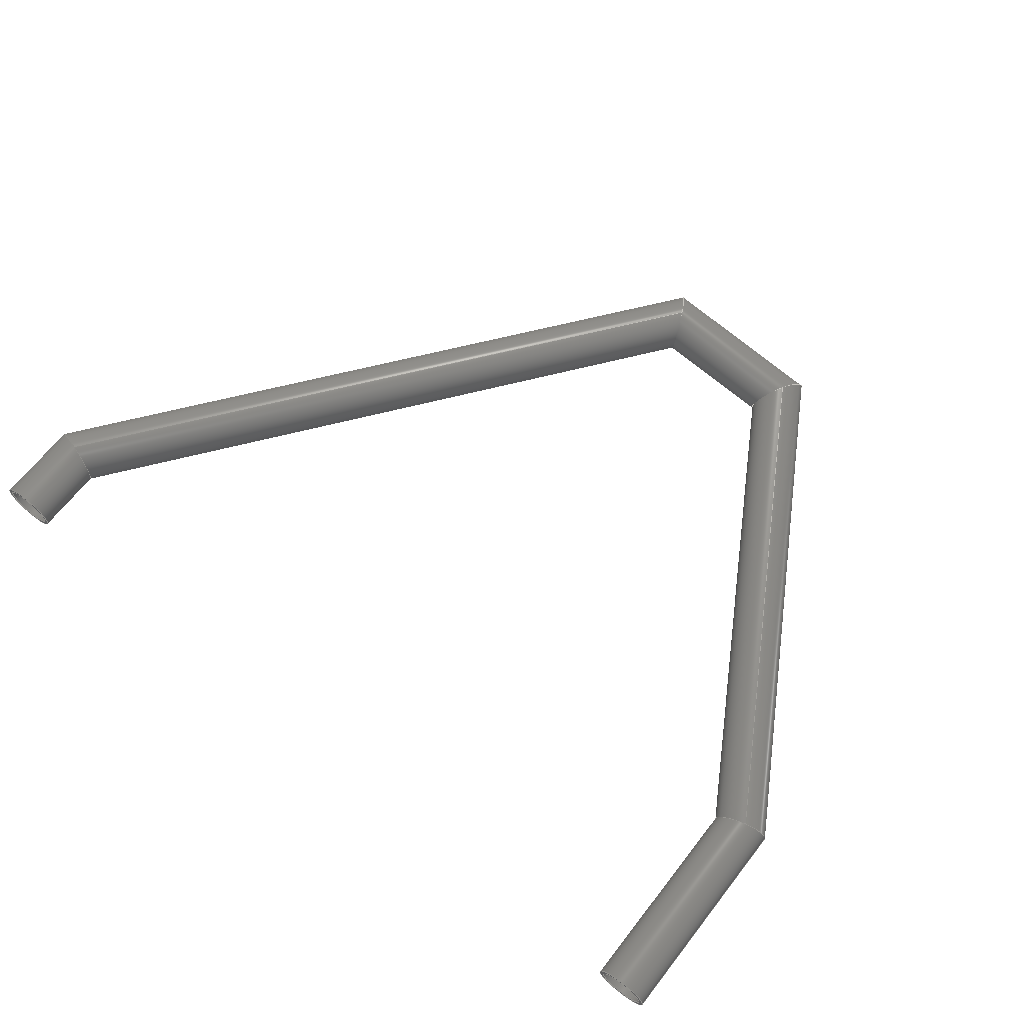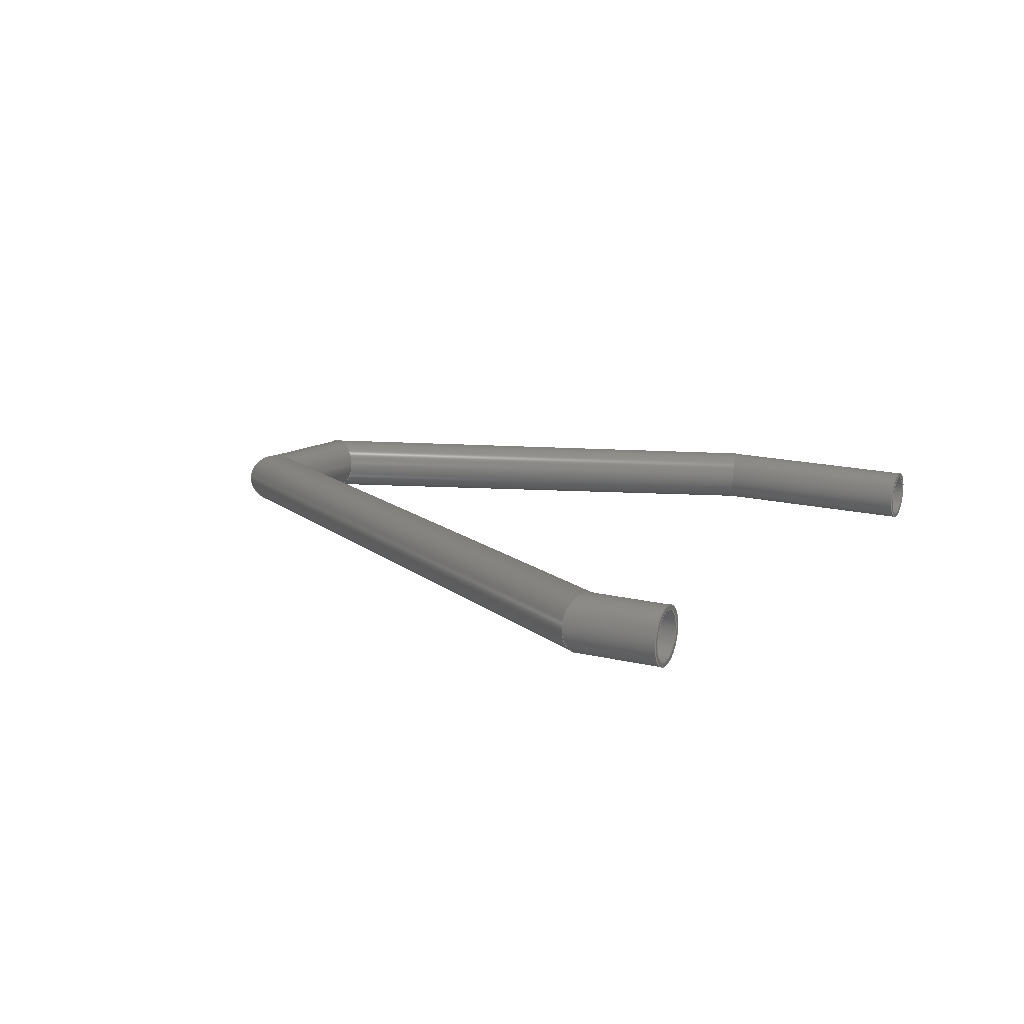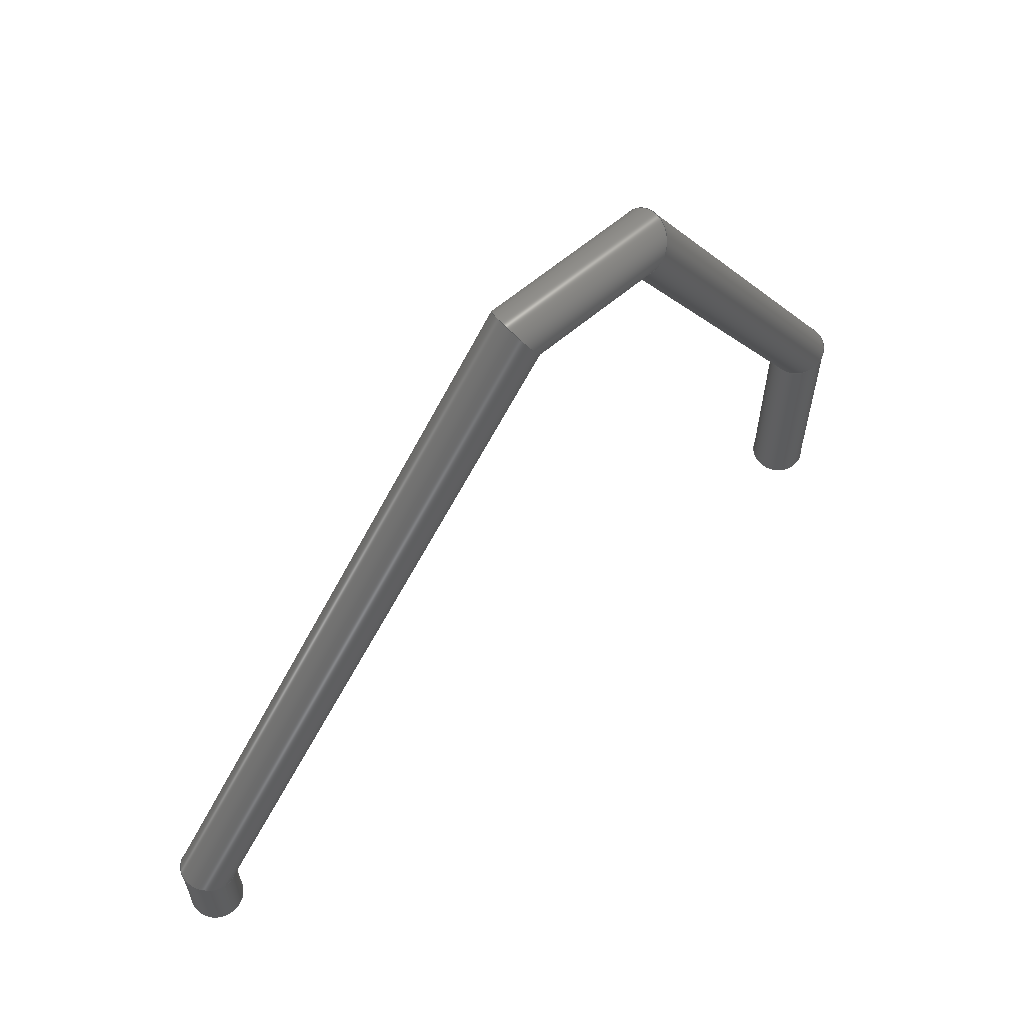
<metadata>
{"format":"step","ext":"stp","renderer":"f3d","projection":"perspective","resolution":1024,"background":"white","views":[{"elev":66.6,"azim":38.0,"up":"+Z"},{"elev":17.4,"azim":-64.9,"up":"+Z"},{"elev":61.1,"azim":-34.2,"up":"+Y"}]}
</metadata>
<code>
ISO-10303-21;
DATA;
#1=MECHANICAL_DESIGN_GEOMETRIC_PRESENTATION_REPRESENTATION('',(#7),#337);
#2=DIMENSIONAL_EXPONENTS(0,0,0,0,0,0,0);
#3=(
CONVERSION_BASED_UNIT('degree',#4)
NAMED_UNIT(#2)
PLANE_ANGLE_UNIT()
);
#4=PLANE_ANGLE_MEASURE_WITH_UNIT(PLANE_ANGLE_MEASURE(0.01745),#341);
#5=SHAPE_REPRESENTATION_RELATIONSHIP('SRR','None',#344,#6);
#6=ADVANCED_BREP_SHAPE_REPRESENTATION('',(#8),#336);
#7=STYLED_ITEM('',(#353),#8);
#8=MANIFOLD_SOLID_BREP('Body1',#181);
#9=PLANE('',#198);
#10=PLANE('',#214);
#11=CIRCLE('',#192,1.7);
#12=CIRCLE('',#197,1.7);
#13=CIRCLE('',#199,2);
#14=CIRCLE('',#213,2);
#15=FACE_BOUND('',#40,.T.);
#16=FACE_BOUND('',#42,.T.);
#17=FACE_BOUND('',#44,.T.);
#18=FACE_BOUND('',#46,.T.);
#19=FACE_BOUND('',#48,.T.);
#20=FACE_BOUND('',#50,.T.);
#21=FACE_BOUND('',#52,.T.);
#22=FACE_BOUND('',#54,.T.);
#23=FACE_BOUND('',#56,.T.);
#24=FACE_BOUND('',#58,.T.);
#25=FACE_BOUND('',#60,.T.);
#26=FACE_BOUND('',#62,.T.);
#27=FACE_OUTER_BOUND('',#39,.T.);
#28=FACE_OUTER_BOUND('',#41,.T.);
#29=FACE_OUTER_BOUND('',#43,.T.);
#30=FACE_OUTER_BOUND('',#45,.T.);
#31=FACE_OUTER_BOUND('',#47,.T.);
#32=FACE_OUTER_BOUND('',#49,.T.);
#33=FACE_OUTER_BOUND('',#51,.T.);
#34=FACE_OUTER_BOUND('',#53,.T.);
#35=FACE_OUTER_BOUND('',#55,.T.);
#36=FACE_OUTER_BOUND('',#57,.T.);
#37=FACE_OUTER_BOUND('',#59,.T.);
#38=FACE_OUTER_BOUND('',#61,.T.);
#39=EDGE_LOOP('',(#119,#120));
#40=EDGE_LOOP('',(#121,#122));
#41=EDGE_LOOP('',(#123,#124));
#42=EDGE_LOOP('',(#125,#126));
#43=EDGE_LOOP('',(#127));
#44=EDGE_LOOP('',(#128,#129));
#45=EDGE_LOOP('',(#130,#131));
#46=EDGE_LOOP('',(#132,#133));
#47=EDGE_LOOP('',(#134));
#48=EDGE_LOOP('',(#135,#136));
#49=EDGE_LOOP('',(#137));
#50=EDGE_LOOP('',(#138));
#51=EDGE_LOOP('',(#139));
#52=EDGE_LOOP('',(#140,#141));
#53=EDGE_LOOP('',(#142,#143));
#54=EDGE_LOOP('',(#144,#145));
#55=EDGE_LOOP('',(#146,#147));
#56=EDGE_LOOP('',(#148,#149));
#57=EDGE_LOOP('',(#150,#151));
#58=EDGE_LOOP('',(#152,#153));
#59=EDGE_LOOP('',(#154,#155));
#60=EDGE_LOOP('',(#156));
#61=EDGE_LOOP('',(#157));
#62=EDGE_LOOP('',(#158));
#63=ELLIPSE('',#184,1.908,1.7);
#64=ELLIPSE('',#185,1.908,1.7);
#65=ELLIPSE('',#186,1.953,1.7);
#66=ELLIPSE('',#187,1.953,1.7);
#67=ELLIPSE('',#189,1.787,1.7);
#68=ELLIPSE('',#190,1.787,1.7);
#69=ELLIPSE('',#194,1.764,1.7);
#70=ELLIPSE('',#195,1.764,1.7);
#71=ELLIPSE('',#201,2.075,2);
#72=ELLIPSE('',#202,2.075,2);
#73=ELLIPSE('',#204,2.298,2);
#74=ELLIPSE('',#205,2.298,2);
#75=ELLIPSE('',#207,2.245,2);
#76=ELLIPSE('',#208,2.245,2);
#77=ELLIPSE('',#210,2.103,2);
#78=ELLIPSE('',#211,2.103,2);
#79=VERTEX_POINT('',#283);
#80=VERTEX_POINT('',#284);
#81=VERTEX_POINT('',#287);
#82=VERTEX_POINT('',#288);
#83=VERTEX_POINT('',#292);
#84=VERTEX_POINT('',#293);
#85=VERTEX_POINT('',#297);
#86=VERTEX_POINT('',#300);
#87=VERTEX_POINT('',#301);
#88=VERTEX_POINT('',#305);
#89=VERTEX_POINT('',#308);
#90=VERTEX_POINT('',#311);
#91=VERTEX_POINT('',#312);
#92=VERTEX_POINT('',#316);
#93=VERTEX_POINT('',#317);
#94=VERTEX_POINT('',#321);
#95=VERTEX_POINT('',#322);
#96=VERTEX_POINT('',#326);
#97=VERTEX_POINT('',#327);
#98=VERTEX_POINT('',#331);
#99=EDGE_CURVE('',#79,#80,#63,.T.);
#100=EDGE_CURVE('',#80,#79,#64,.T.);
#101=EDGE_CURVE('',#81,#82,#65,.T.);
#102=EDGE_CURVE('',#82,#81,#66,.T.);
#103=EDGE_CURVE('',#83,#84,#67,.T.);
#104=EDGE_CURVE('',#84,#83,#68,.T.);
#105=EDGE_CURVE('',#85,#85,#11,.T.);
#106=EDGE_CURVE('',#86,#87,#69,.T.);
#107=EDGE_CURVE('',#87,#86,#70,.T.);
#108=EDGE_CURVE('',#88,#88,#12,.T.);
#109=EDGE_CURVE('',#89,#89,#13,.T.);
#110=EDGE_CURVE('',#90,#91,#71,.T.);
#111=EDGE_CURVE('',#91,#90,#72,.T.);
#112=EDGE_CURVE('',#92,#93,#73,.T.);
#113=EDGE_CURVE('',#93,#92,#74,.T.);
#114=EDGE_CURVE('',#94,#95,#75,.T.);
#115=EDGE_CURVE('',#95,#94,#76,.T.);
#116=EDGE_CURVE('',#96,#97,#77,.T.);
#117=EDGE_CURVE('',#97,#96,#78,.T.);
#118=EDGE_CURVE('',#98,#98,#14,.T.);
#119=ORIENTED_EDGE('',*,*,#99,.T.);
#120=ORIENTED_EDGE('',*,*,#100,.T.);
#121=ORIENTED_EDGE('',*,*,#101,.F.);
#122=ORIENTED_EDGE('',*,*,#102,.F.);
#123=ORIENTED_EDGE('',*,*,#103,.T.);
#124=ORIENTED_EDGE('',*,*,#104,.T.);
#125=ORIENTED_EDGE('',*,*,#99,.F.);
#126=ORIENTED_EDGE('',*,*,#100,.F.);
#127=ORIENTED_EDGE('',*,*,#105,.T.);
#128=ORIENTED_EDGE('',*,*,#103,.F.);
#129=ORIENTED_EDGE('',*,*,#104,.F.);
#130=ORIENTED_EDGE('',*,*,#102,.T.);
#131=ORIENTED_EDGE('',*,*,#101,.T.);
#132=ORIENTED_EDGE('',*,*,#106,.F.);
#133=ORIENTED_EDGE('',*,*,#107,.F.);
#134=ORIENTED_EDGE('',*,*,#108,.T.);
#135=ORIENTED_EDGE('',*,*,#106,.T.);
#136=ORIENTED_EDGE('',*,*,#107,.T.);
#137=ORIENTED_EDGE('',*,*,#109,.F.);
#138=ORIENTED_EDGE('',*,*,#108,.F.);
#139=ORIENTED_EDGE('',*,*,#109,.T.);
#140=ORIENTED_EDGE('',*,*,#110,.T.);
#141=ORIENTED_EDGE('',*,*,#111,.T.);
#142=ORIENTED_EDGE('',*,*,#112,.T.);
#143=ORIENTED_EDGE('',*,*,#113,.T.);
#144=ORIENTED_EDGE('',*,*,#110,.F.);
#145=ORIENTED_EDGE('',*,*,#111,.F.);
#146=ORIENTED_EDGE('',*,*,#114,.T.);
#147=ORIENTED_EDGE('',*,*,#115,.T.);
#148=ORIENTED_EDGE('',*,*,#112,.F.);
#149=ORIENTED_EDGE('',*,*,#113,.F.);
#150=ORIENTED_EDGE('',*,*,#116,.T.);
#151=ORIENTED_EDGE('',*,*,#117,.T.);
#152=ORIENTED_EDGE('',*,*,#114,.F.);
#153=ORIENTED_EDGE('',*,*,#115,.F.);
#154=ORIENTED_EDGE('',*,*,#117,.F.);
#155=ORIENTED_EDGE('',*,*,#116,.F.);
#156=ORIENTED_EDGE('',*,*,#118,.T.);
#157=ORIENTED_EDGE('',*,*,#118,.F.);
#158=ORIENTED_EDGE('',*,*,#105,.F.);
#159=CYLINDRICAL_SURFACE('',#183,1.7);
#160=CYLINDRICAL_SURFACE('',#188,1.7);
#161=CYLINDRICAL_SURFACE('',#191,1.7);
#162=CYLINDRICAL_SURFACE('',#193,1.7);
#163=CYLINDRICAL_SURFACE('',#196,1.7);
#164=CYLINDRICAL_SURFACE('',#200,2);
#165=CYLINDRICAL_SURFACE('',#203,2);
#166=CYLINDRICAL_SURFACE('',#206,2);
#167=CYLINDRICAL_SURFACE('',#209,2);
#168=CYLINDRICAL_SURFACE('',#212,2);
#169=ADVANCED_FACE('',(#27,#15),#159,.F.);
#170=ADVANCED_FACE('',(#28,#16),#160,.F.);
#171=ADVANCED_FACE('',(#29,#17),#161,.F.);
#172=ADVANCED_FACE('',(#30,#18),#162,.F.);
#173=ADVANCED_FACE('',(#31,#19),#163,.F.);
#174=ADVANCED_FACE('',(#32,#20),#9,.F.);
#175=ADVANCED_FACE('',(#33,#21),#164,.T.);
#176=ADVANCED_FACE('',(#34,#22),#165,.T.);
#177=ADVANCED_FACE('',(#35,#23),#166,.T.);
#178=ADVANCED_FACE('',(#36,#24),#167,.T.);
#179=ADVANCED_FACE('',(#37,#25),#168,.T.);
#180=ADVANCED_FACE('',(#38,#26),#10,.F.);
#181=CLOSED_SHELL('',(#169,#170,#171,#172,#173,#174,#175,#176,#177,#178,
#179,#180));
#182=AXIS2_PLACEMENT_3D('placement',#281,#215,#216);
#183=AXIS2_PLACEMENT_3D('',#282,#217,#218);
#184=AXIS2_PLACEMENT_3D('',#285,#219,#220);
#185=AXIS2_PLACEMENT_3D('',#286,#221,#222);
#186=AXIS2_PLACEMENT_3D('',#289,#223,#224);
#187=AXIS2_PLACEMENT_3D('',#290,#225,#226);
#188=AXIS2_PLACEMENT_3D('',#291,#227,#228);
#189=AXIS2_PLACEMENT_3D('',#294,#229,#230);
#190=AXIS2_PLACEMENT_3D('',#295,#231,#232);
#191=AXIS2_PLACEMENT_3D('',#296,#233,#234);
#192=AXIS2_PLACEMENT_3D('',#298,#235,#236);
#193=AXIS2_PLACEMENT_3D('',#299,#237,#238);
#194=AXIS2_PLACEMENT_3D('',#302,#239,#240);
#195=AXIS2_PLACEMENT_3D('',#303,#241,#242);
#196=AXIS2_PLACEMENT_3D('',#304,#243,#244);
#197=AXIS2_PLACEMENT_3D('',#306,#245,#246);
#198=AXIS2_PLACEMENT_3D('',#307,#247,#248);
#199=AXIS2_PLACEMENT_3D('',#309,#249,#250);
#200=AXIS2_PLACEMENT_3D('',#310,#251,#252);
#201=AXIS2_PLACEMENT_3D('',#313,#253,#254);
#202=AXIS2_PLACEMENT_3D('',#314,#255,#256);
#203=AXIS2_PLACEMENT_3D('',#315,#257,#258);
#204=AXIS2_PLACEMENT_3D('',#318,#259,#260);
#205=AXIS2_PLACEMENT_3D('',#319,#261,#262);
#206=AXIS2_PLACEMENT_3D('',#320,#263,#264);
#207=AXIS2_PLACEMENT_3D('',#323,#265,#266);
#208=AXIS2_PLACEMENT_3D('',#324,#267,#268);
#209=AXIS2_PLACEMENT_3D('',#325,#269,#270);
#210=AXIS2_PLACEMENT_3D('',#328,#271,#272);
#211=AXIS2_PLACEMENT_3D('',#329,#273,#274);
#212=AXIS2_PLACEMENT_3D('',#330,#275,#276);
#213=AXIS2_PLACEMENT_3D('',#332,#277,#278);
#214=AXIS2_PLACEMENT_3D('',#333,#279,#280);
#215=DIRECTION('axis',(0,0,1));
#216=DIRECTION('refdir',(1,0,0));
#217=DIRECTION('center_axis',(0.9929,0,-0.1191));
#218=DIRECTION('ref_axis',(0,1,0));
#219=DIRECTION('center_axis',(-0.8847,-0.454,0.1062));
#220=DIRECTION('ref_axis',(-0.4508,0.891,0.05409));
#221=DIRECTION('center_axis',(-0.8847,-0.454,0.1062));
#222=DIRECTION('ref_axis',(-0.4508,0.891,0.05409));
#223=DIRECTION('center_axis',(-0.8642,0.4924,0.1037));
#224=DIRECTION('ref_axis',(0.4889,0.8704,-0.05867));
#225=DIRECTION('center_axis',(-0.8642,0.4924,0.1037));
#226=DIRECTION('ref_axis',(0.4889,0.8704,-0.05867));
#227=DIRECTION('center_axis',(0.5836,0.809,-0.07003));
#228=DIRECTION('ref_axis',(-0.8033,0.5878,0.09639));
#229=DIRECTION('center_axis',(-0.3068,-0.9511,0.03682));
#230=DIRECTION('ref_axis',(-0.9443,0.309,0.1133));
#231=DIRECTION('center_axis',(-0.3068,-0.9511,0.03682));
#232=DIRECTION('ref_axis',(-0.9443,0.309,0.1133));
#233=DIRECTION('center_axis',(0,1,0));
#234=DIRECTION('ref_axis',(-0.9929,0,0.1191));
#235=DIRECTION('center_axis',(0,-1,0));
#236=DIRECTION('ref_axis',(-0.9929,0,0.1191));
#237=DIRECTION('center_axis',(0.5114,-0.8572,-0.06136));
#238=DIRECTION('ref_axis',(0.8511,0.515,-0.1021));
#239=DIRECTION('center_axis',(-0.2653,0.9636,0.03184));
#240=DIRECTION('ref_axis',(0.9568,0.2672,-0.1148));
#241=DIRECTION('center_axis',(-0.2653,0.9636,0.03184));
#242=DIRECTION('ref_axis',(0.9568,0.2672,-0.1148));
#243=DIRECTION('center_axis',(0,-1,0));
#244=DIRECTION('ref_axis',(0.9929,0,-0.1191));
#245=DIRECTION('center_axis',(0,-1,0));
#246=DIRECTION('ref_axis',(0.9929,0,-0.1191));
#247=DIRECTION('center_axis',(0,1,0));
#248=DIRECTION('ref_axis',(-1,0,0));
#249=DIRECTION('center_axis',(0,1,0));
#250=DIRECTION('ref_axis',(0.9929,0,-0.1191));
#251=DIRECTION('center_axis',(0,-1,0));
#252=DIRECTION('ref_axis',(0.9929,0,-0.1191));
#253=DIRECTION('center_axis',(0.2653,-0.9636,-0.03184));
#254=DIRECTION('ref_axis',(0.9568,0.2672,-0.1148));
#255=DIRECTION('center_axis',(0.2653,-0.9636,-0.03184));
#256=DIRECTION('ref_axis',(0.9568,0.2672,-0.1148));
#257=DIRECTION('center_axis',(0.5114,-0.8572,-0.06136));
#258=DIRECTION('ref_axis',(0.8511,0.515,-0.1021));
#259=DIRECTION('center_axis',(0.8642,-0.4924,-0.1037));
#260=DIRECTION('ref_axis',(0.4889,0.8704,-0.05867));
#261=DIRECTION('center_axis',(0.8642,-0.4924,-0.1037));
#262=DIRECTION('ref_axis',(0.4889,0.8704,-0.05867));
#263=DIRECTION('center_axis',(0.9929,0,-0.1191));
#264=DIRECTION('ref_axis',(0,1,0));
#265=DIRECTION('center_axis',(0.8847,0.454,-0.1062));
#266=DIRECTION('ref_axis',(-0.4508,0.891,0.05409));
#267=DIRECTION('center_axis',(0.8847,0.454,-0.1062));
#268=DIRECTION('ref_axis',(-0.4508,0.891,0.05409));
#269=DIRECTION('center_axis',(0.5836,0.809,-0.07003));
#270=DIRECTION('ref_axis',(-0.8033,0.5878,0.09639));
#271=DIRECTION('center_axis',(0.3068,0.9511,-0.03682));
#272=DIRECTION('ref_axis',(-0.9443,0.309,0.1133));
#273=DIRECTION('center_axis',(0.3068,0.9511,-0.03682));
#274=DIRECTION('ref_axis',(-0.9443,0.309,0.1133));
#275=DIRECTION('center_axis',(0,1,0));
#276=DIRECTION('ref_axis',(-0.9929,0,0.1191));
#277=DIRECTION('center_axis',(0,1,0));
#278=DIRECTION('ref_axis',(-0.9929,0,0.1191));
#279=DIRECTION('center_axis',(0,1,0));
#280=DIRECTION('ref_axis',(-1,0,0));
#281=CARTESIAN_POINT('',(0,0,0));
#282=CARTESIAN_POINT('Origin',(178.4,52,40.56));
#283=CARTESIAN_POINT('',(178.2,52,38.88));
#284=CARTESIAN_POINT('',(178.6,52,42.25));
#285=CARTESIAN_POINT('Origin',(178.4,52,40.56));
#286=CARTESIAN_POINT('Origin',(178.4,52,40.56));
#287=CARTESIAN_POINT('',(188.9,52,37.6));
#288=CARTESIAN_POINT('',(189.3,52,40.98));
#289=CARTESIAN_POINT('Origin',(189.1,52,39.29));
#290=CARTESIAN_POINT('Origin',(189.1,52,39.29));
#291=CARTESIAN_POINT('Origin',(148.2,10,44.2));
#292=CARTESIAN_POINT('',(147.9,10,42.51));
#293=CARTESIAN_POINT('',(148.4,10,45.89));
#294=CARTESIAN_POINT('Origin',(148.2,10,44.2));
#295=CARTESIAN_POINT('Origin',(148.2,10,44.2));
#296=CARTESIAN_POINT('Origin',(148.2,0,44.2));
#297=CARTESIAN_POINT('',(149.8,4.3,44));
#298=CARTESIAN_POINT('Origin',(148.2,4.3,44.2));
#299=CARTESIAN_POINT('Origin',(189.1,52,39.29));
#300=CARTESIAN_POINT('',(208.4,20,38.69));
#301=CARTESIAN_POINT('',(207.9,20,35.31));
#302=CARTESIAN_POINT('Origin',(208.2,20,37));
#303=CARTESIAN_POINT('Origin',(208.2,20,37));
#304=CARTESIAN_POINT('Origin',(208.2,20,37));
#305=CARTESIAN_POINT('',(209.8,4.3,36.8));
#306=CARTESIAN_POINT('Origin',(208.2,4.3,37));
#307=CARTESIAN_POINT('Origin',(210.2,4.3,0));
#308=CARTESIAN_POINT('',(210.1,4.3,36.76));
#309=CARTESIAN_POINT('Origin',(208.2,4.3,37));
#310=CARTESIAN_POINT('Origin',(208.2,20,37));
#311=CARTESIAN_POINT('',(207.9,20,35.01));
#312=CARTESIAN_POINT('',(208.4,20,38.99));
#313=CARTESIAN_POINT('Origin',(208.2,20,37));
#314=CARTESIAN_POINT('Origin',(208.2,20,37));
#315=CARTESIAN_POINT('Origin',(189.1,52,39.29));
#316=CARTESIAN_POINT('',(188.8,52,37.31));
#317=CARTESIAN_POINT('',(189.3,52,41.28));
#318=CARTESIAN_POINT('Origin',(189.1,52,39.29));
#319=CARTESIAN_POINT('Origin',(189.1,52,39.29));
#320=CARTESIAN_POINT('Origin',(178.4,52,40.56));
#321=CARTESIAN_POINT('',(178.2,52,38.58));
#322=CARTESIAN_POINT('',(178.7,52,42.55));
#323=CARTESIAN_POINT('Origin',(178.4,52,40.56));
#324=CARTESIAN_POINT('Origin',(178.4,52,40.56));
#325=CARTESIAN_POINT('Origin',(148.2,10,44.2));
#326=CARTESIAN_POINT('',(147.9,10,42.21));
#327=CARTESIAN_POINT('',(148.4,10,46.19));
#328=CARTESIAN_POINT('Origin',(148.2,10,44.2));
#329=CARTESIAN_POINT('Origin',(148.2,10,44.2));
#330=CARTESIAN_POINT('Origin',(148.2,0,44.2));
#331=CARTESIAN_POINT('',(150.1,4.3,43.96));
#332=CARTESIAN_POINT('Origin',(148.2,4.3,44.2));
#333=CARTESIAN_POINT('Origin',(152.5,4.3,0));
#334=UNCERTAINTY_MEASURE_WITH_UNIT(LENGTH_MEASURE(0.001),#338,
'DISTANCE_ACCURACY_VALUE',
'Maximum model space distance between geometric entities at asserted c
onnectivities');
#335=UNCERTAINTY_MEASURE_WITH_UNIT(LENGTH_MEASURE(1e-06),#339,
'DISTANCE_ACCURACY_VALUE',
'Maximum model space distance between geometric entities at asserted c
onnectivities');
#336=(
GEOMETRIC_REPRESENTATION_CONTEXT(3)
GLOBAL_UNCERTAINTY_ASSIGNED_CONTEXT((#334))
GLOBAL_UNIT_ASSIGNED_CONTEXT((#338,#341,#340))
REPRESENTATION_CONTEXT('','3D')
);
#337=(
GEOMETRIC_REPRESENTATION_CONTEXT(3)
GLOBAL_UNCERTAINTY_ASSIGNED_CONTEXT((#335))
GLOBAL_UNIT_ASSIGNED_CONTEXT((#339,#3,#340))
REPRESENTATION_CONTEXT('','3D')
);
#338=(
LENGTH_UNIT()
NAMED_UNIT(*)
SI_UNIT(.CENTI.,.METRE.)
);
#339=(
LENGTH_UNIT()
NAMED_UNIT(*)
SI_UNIT(.MILLI.,.METRE.)
);
#340=(
NAMED_UNIT(*)
SI_UNIT($,.STERADIAN.)
SOLID_ANGLE_UNIT()
);
#341=(
NAMED_UNIT(*)
PLANE_ANGLE_UNIT()
SI_UNIT($,.RADIAN.)
);
#342=SHAPE_DEFINITION_REPRESENTATION(#343,#344);
#343=PRODUCT_DEFINITION_SHAPE('',$,#346);
#344=SHAPE_REPRESENTATION('',(#182),#336);
#345=PRODUCT_DEFINITION_CONTEXT('part definition',#350,'design');
#346=PRODUCT_DEFINITION('MANIFOLD_SOLID_BREP_834_1',
'MANIFOLD_SOLID_BREP_834_1',#347,#345);
#347=PRODUCT_DEFINITION_FORMATION('',$,#352);
#348=PRODUCT_RELATED_PRODUCT_CATEGORY('MANIFOLD_SOLID_BREP_834_1',
'MANIFOLD_SOLID_BREP_834_1',(#352));
#349=APPLICATION_PROTOCOL_DEFINITION('international standard',
'automotive_design',2009,#350);
#350=APPLICATION_CONTEXT(
'Core Data for Automotive Mechanical Design Process');
#351=PRODUCT_CONTEXT('part definition',#350,'mechanical');
#352=PRODUCT('MANIFOLD_SOLID_BREP_834_1','MANIFOLD_SOLID_BREP_834_1',$,
(#351));
#353=PRESENTATION_STYLE_ASSIGNMENT((#354));
#354=SURFACE_STYLE_USAGE(.BOTH.,#355);
#355=SURFACE_SIDE_STYLE('',(#356));
#356=SURFACE_STYLE_FILL_AREA(#357);
#357=FILL_AREA_STYLE('Steel - Satin',(#358));
#358=FILL_AREA_STYLE_COLOUR('Steel - Satin',#359);
#359=COLOUR_RGB('Steel - Satin',0.6275,0.6275,0.6275);
ENDSEC;
END-ISO-10303-21;

</code>
